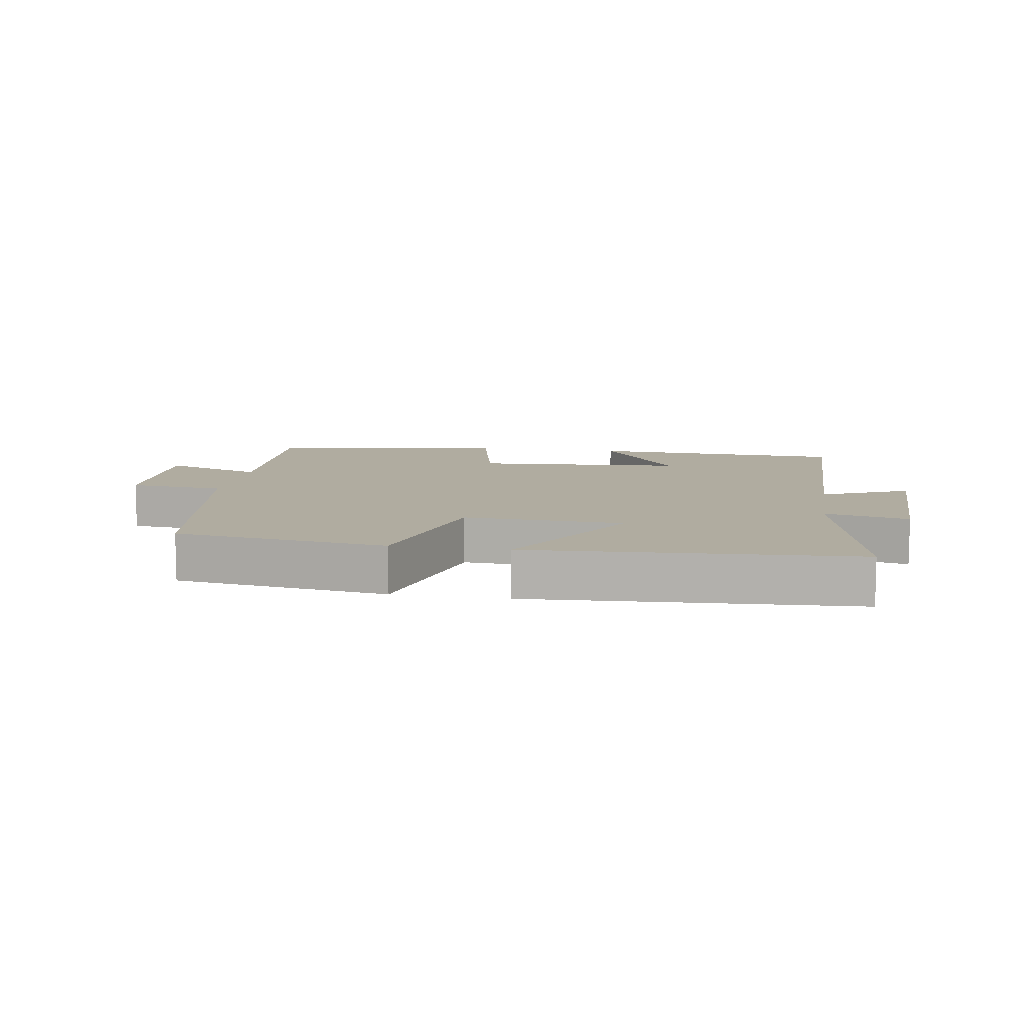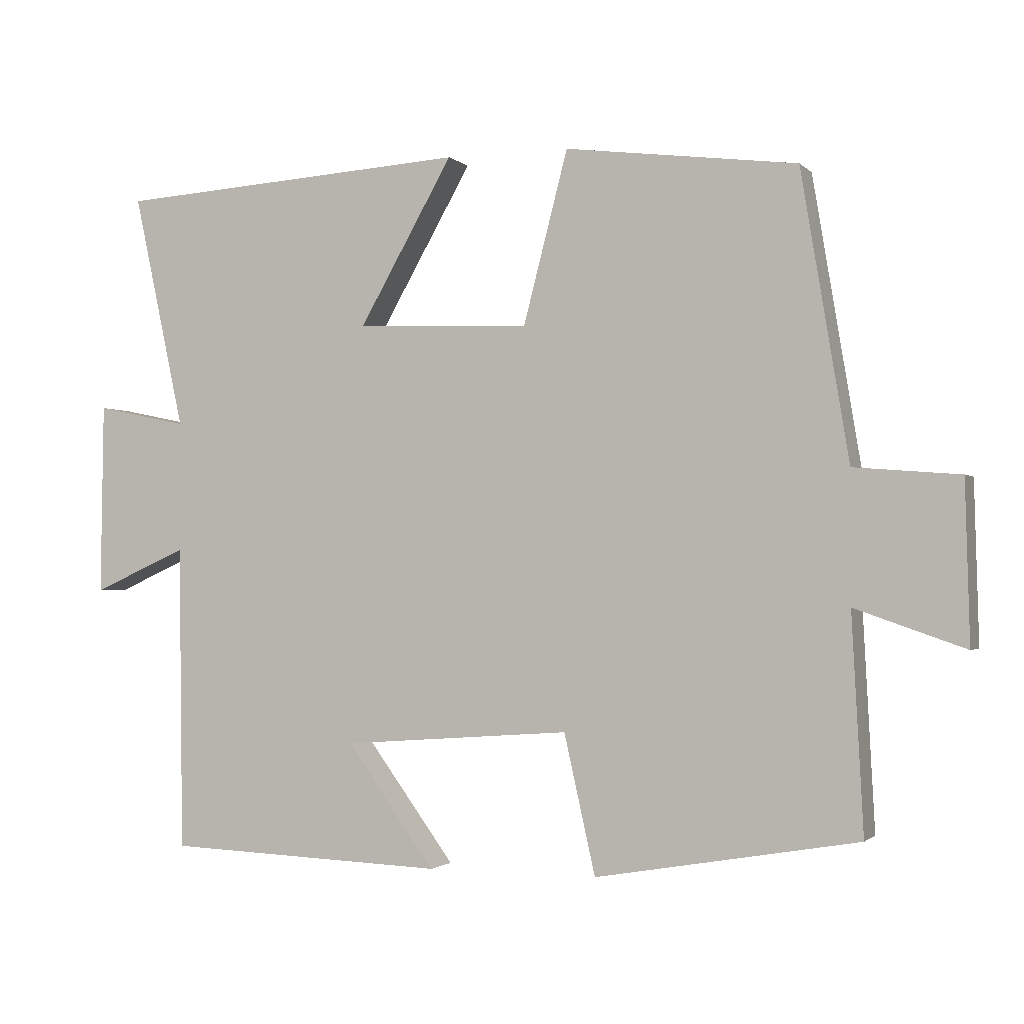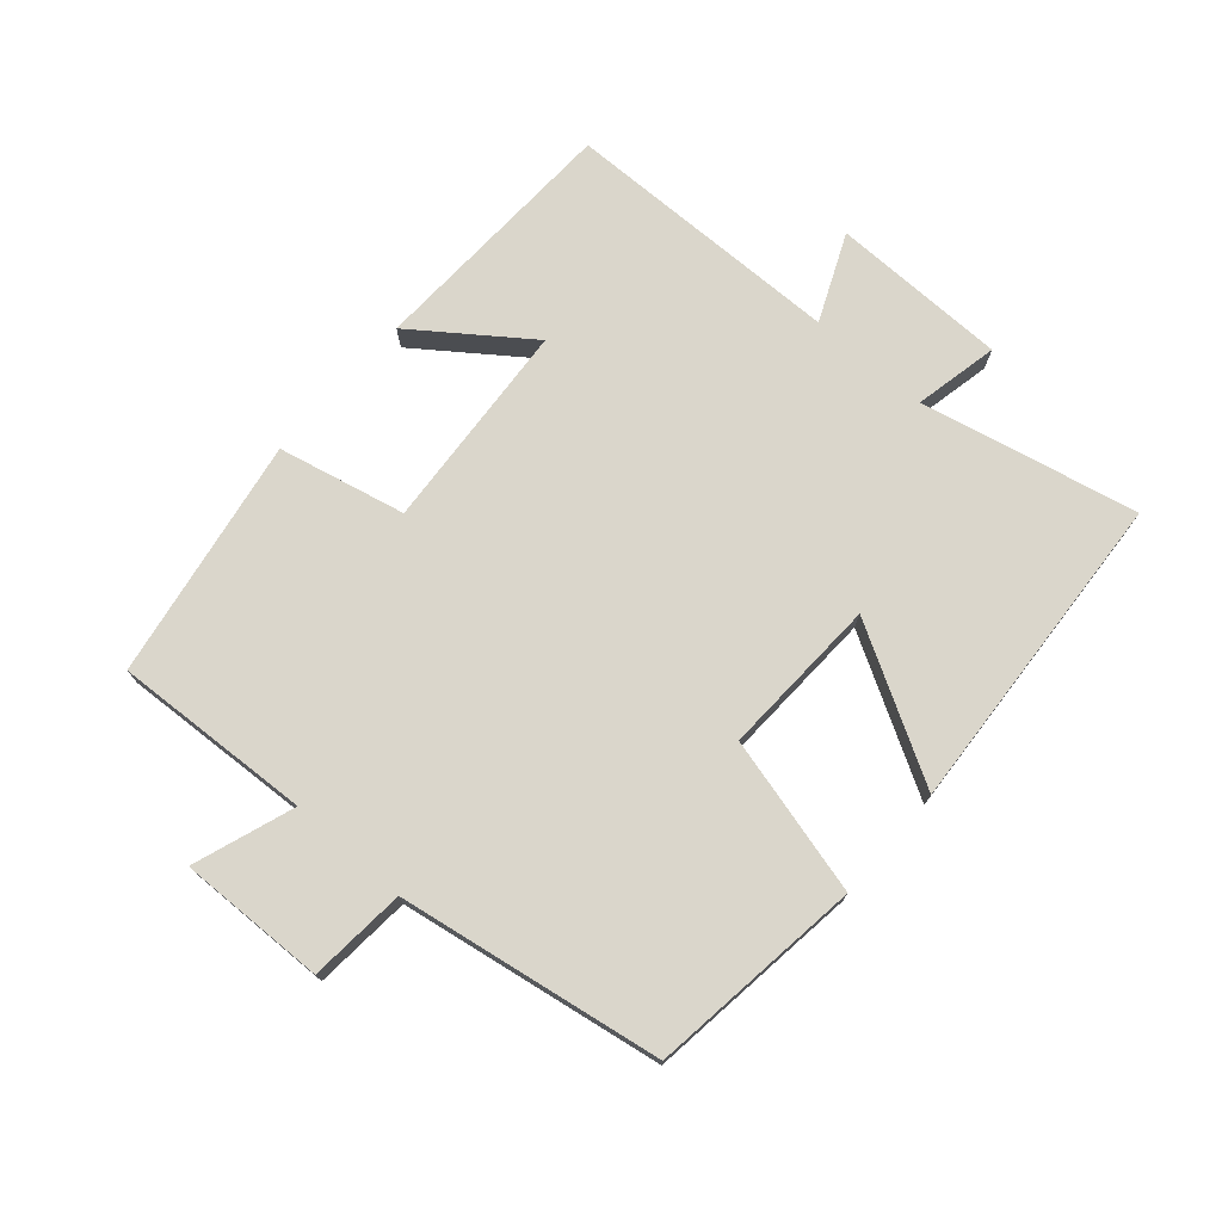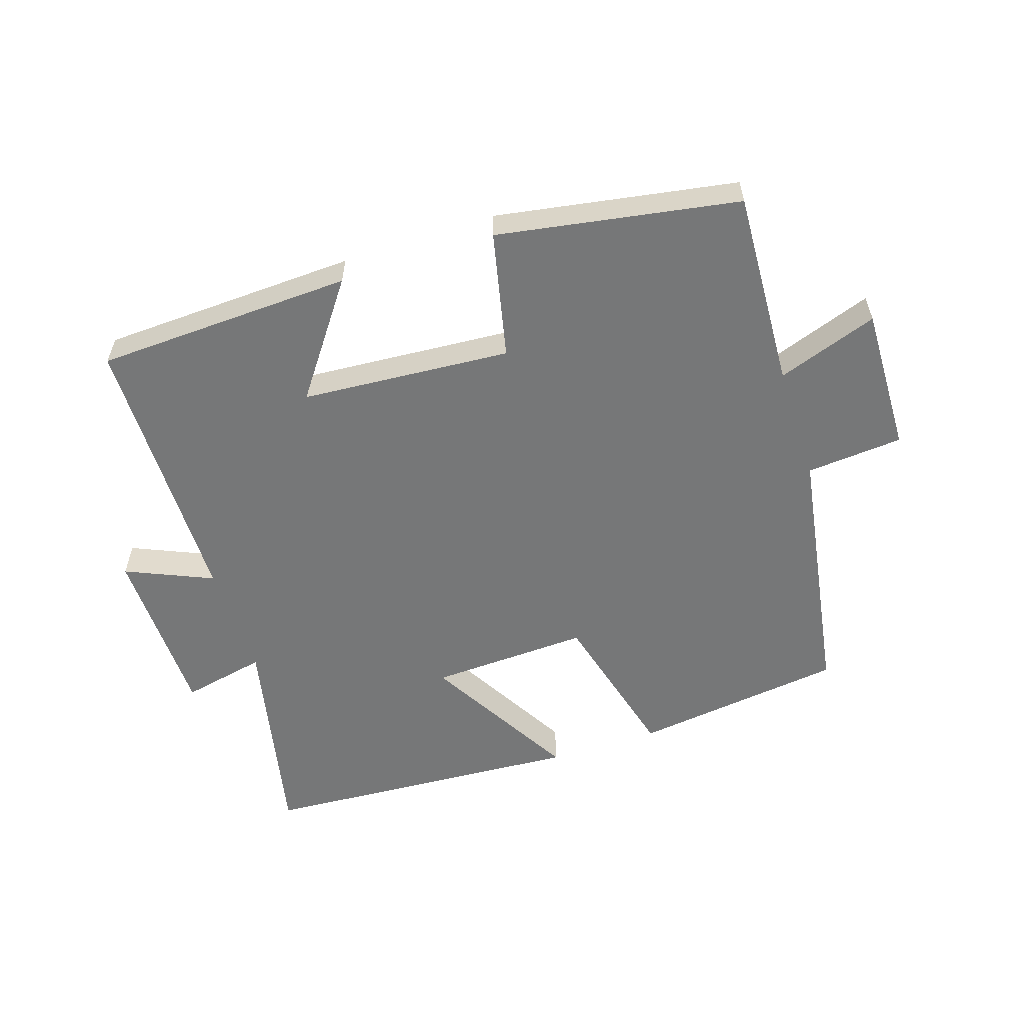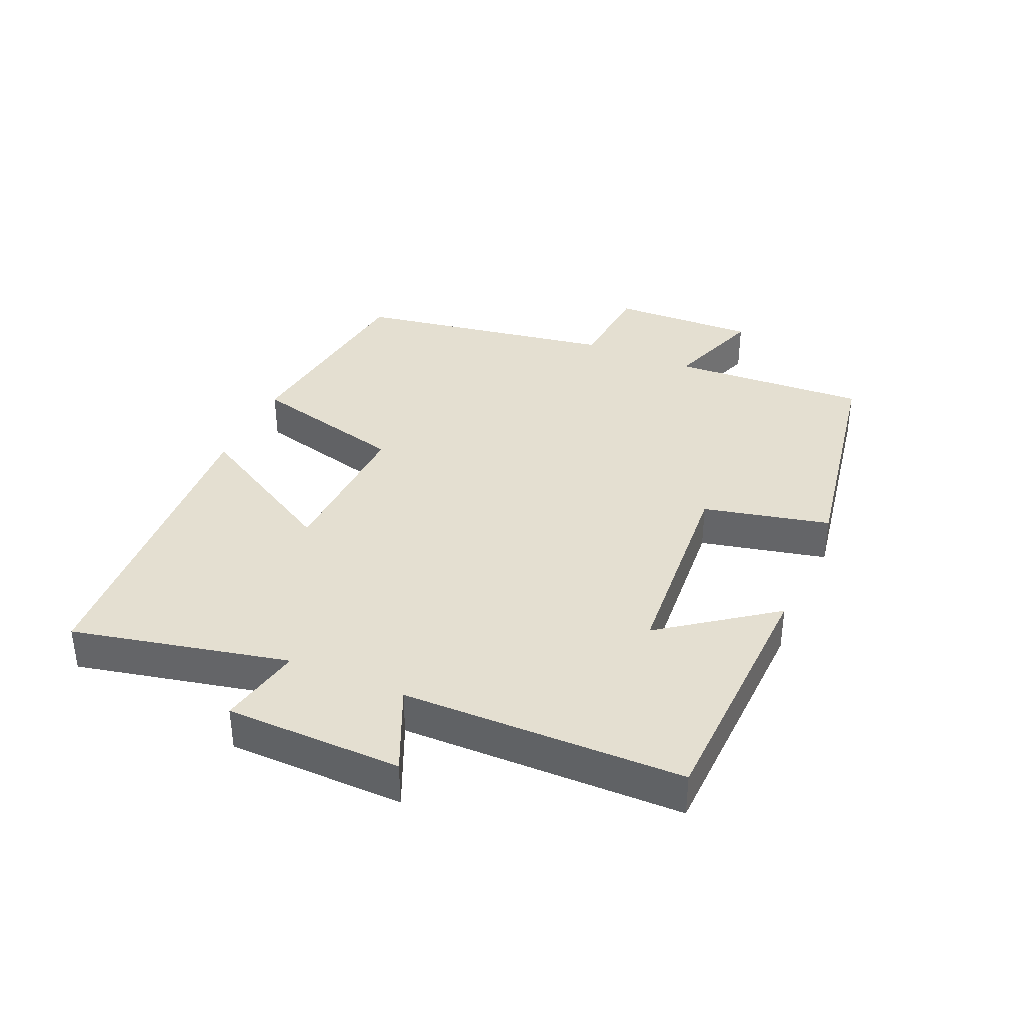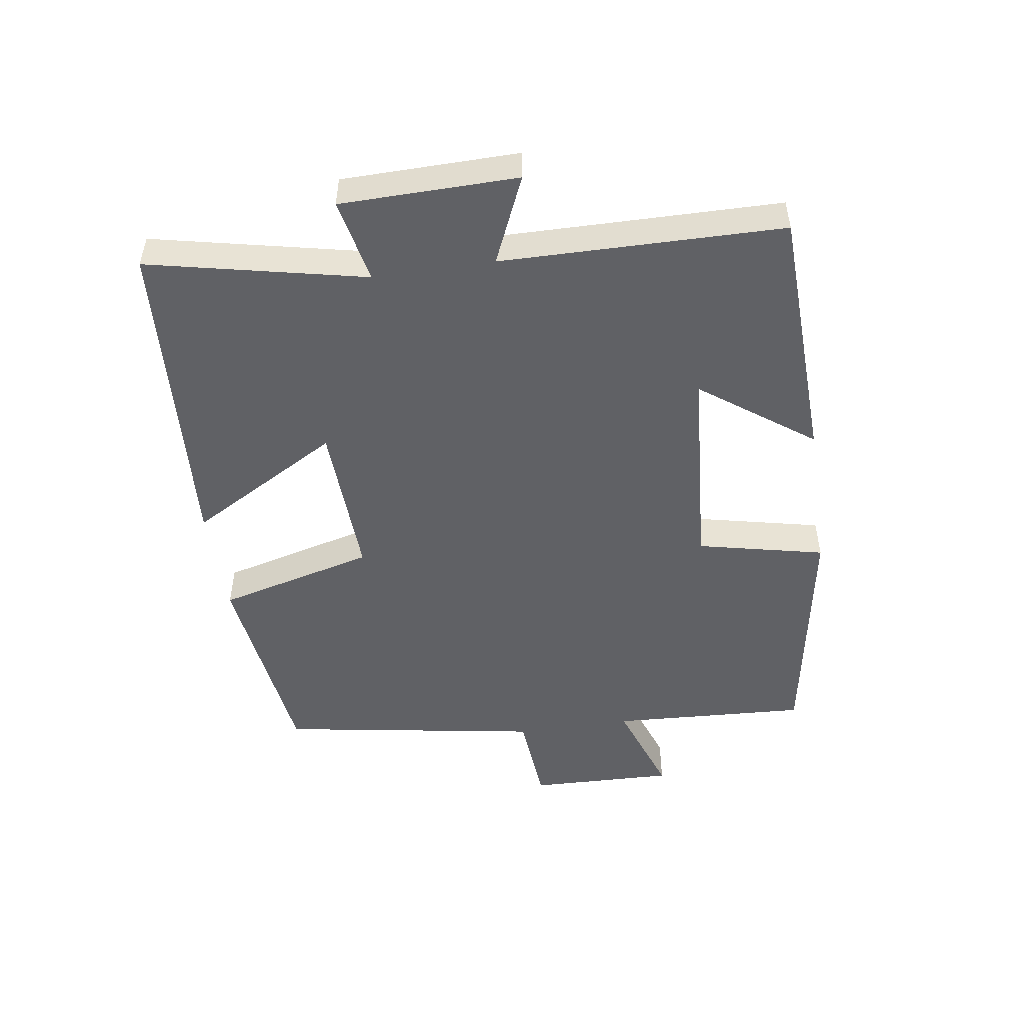
<metadata>
{"format":"obj","ext":"obj","renderer":"f3d","projection":"perspective","resolution":1024,"background":"white","views":[{"elev":9.9,"azim":9.4,"up":"+Y"},{"elev":-1.6,"azim":-158.9,"up":"+Z"},{"elev":73.9,"azim":-48.9,"up":"+Y"},{"elev":-57.0,"azim":-161.8,"up":"+Y"},{"elev":36.7,"azim":113.6,"up":"+Y"},{"elev":-49.8,"azim":98.5,"up":"+Y"}]}
</metadata>
<code>
v 0.573 0.07 0.468
v 0.5 0.07 0.134
v 0.63 0.07 0.161
v 0.634 0.07 -0.111
v 0.5 0.07 -0.052
v 0.494 0.07 -0.485
v 0.097 0.07 -0.5
v 0.223 0.07 -0.328
v -0.101 0.07 -0.304
v -0.145 0.07 -0.5
v -0.516 0.07 -0.436
v -0.5 0.07 -0.131
v -0.655 0.07 -0.185
v -0.649 0.07 0.041
v -0.5 0.07 0.053
v -0.433 0.07 0.458
v -0.105 0.07 0.5
v -0.042 0.07 0.257
v 0.204 0.07 0.267
v 0.071 0.07 0.5
v 0.573 0 0.468
v 0.5 0 0.134
v 0.63 0 0.161
v 0.634 0 -0.111
v 0.5 0 -0.052
v 0.494 0 -0.485
v 0.097 0 -0.5
v 0.223 0 -0.328
v -0.101 0 -0.304
v -0.145 0 -0.5
v -0.516 0 -0.436
v -0.5 0 -0.131
v -0.655 0 -0.185
v -0.649 0 0.041
v -0.5 0 0.053
v -0.433 0 0.458
v -0.105 0 0.5
v -0.042 0 0.257
v 0.204 0 0.267
v 0.071 0 0.5
f 19 20 1 2
f 18 19 2
f 15 16 17 18
f 15 18 2
f 12 13 14 15
f 12 15 2
f 9 10 11 12
f 12 2 3
f 9 12 3
f 8 9 3
f 5 6 7 8
f 5 8 3
f 3 4 5
f 22 21 40 39
f 22 39 38
f 38 37 36 35
f 22 38 35
f 35 34 33 32
f 22 35 32
f 32 31 30 29
f 23 22 32
f 23 32 29
f 23 29 28
f 28 27 26 25
f 23 28 25
f 25 24 23
f 1 21 22 2
f 2 22 23 3
f 3 23 24 4
f 4 24 25 5
f 5 25 26 6
f 6 26 27 7
f 7 27 28 8
f 8 28 29 9
f 9 29 30 10
f 10 30 31 11
f 11 31 32 12
f 12 32 33 13
f 13 33 34 14
f 14 34 35 15
f 15 35 36 16
f 16 36 37 17
f 17 37 38 18
f 18 38 39 19
f 19 39 40 20
f 20 40 21 1

</code>
